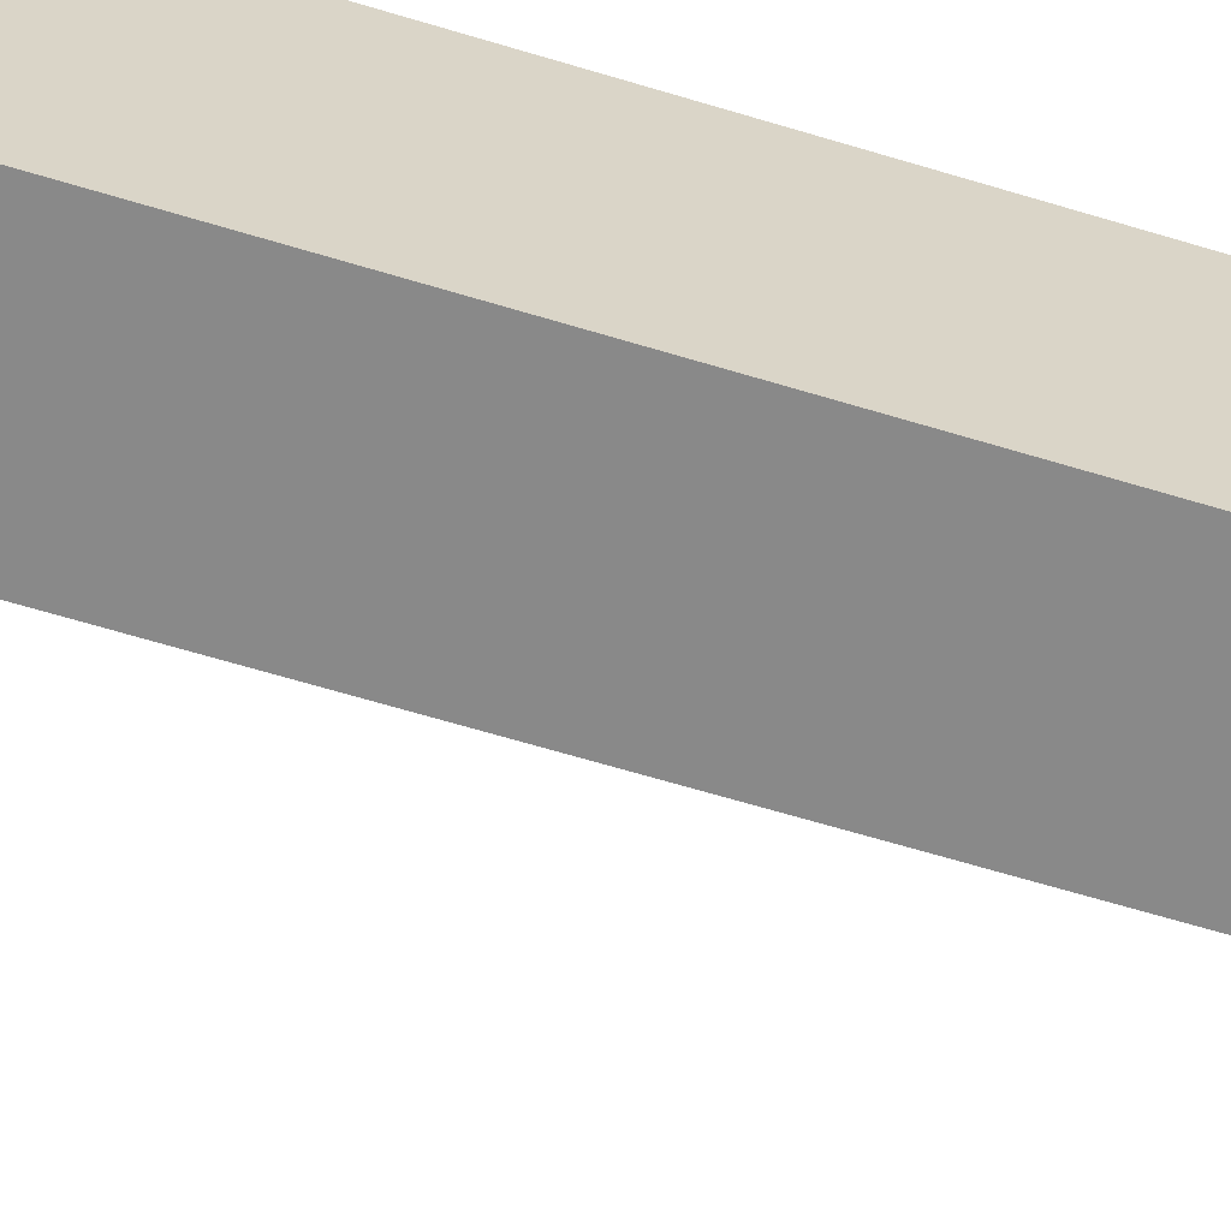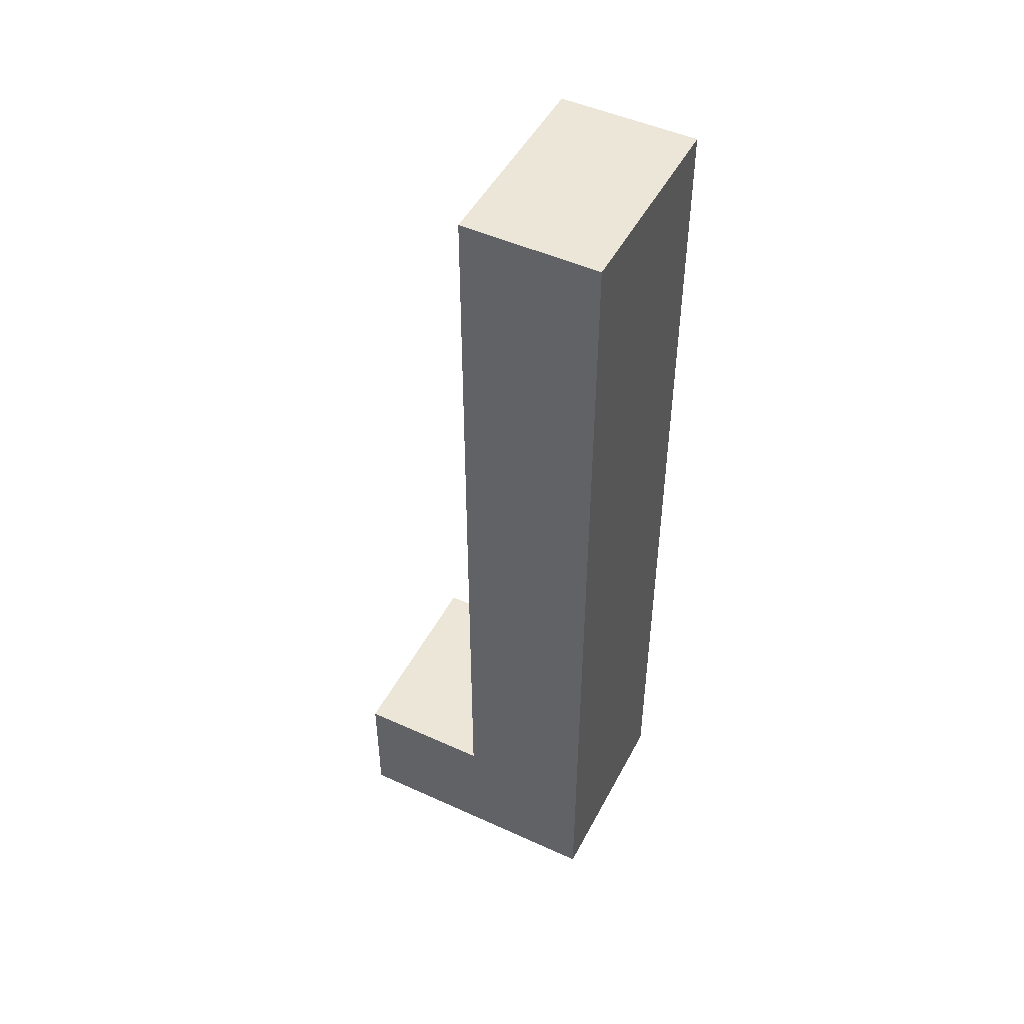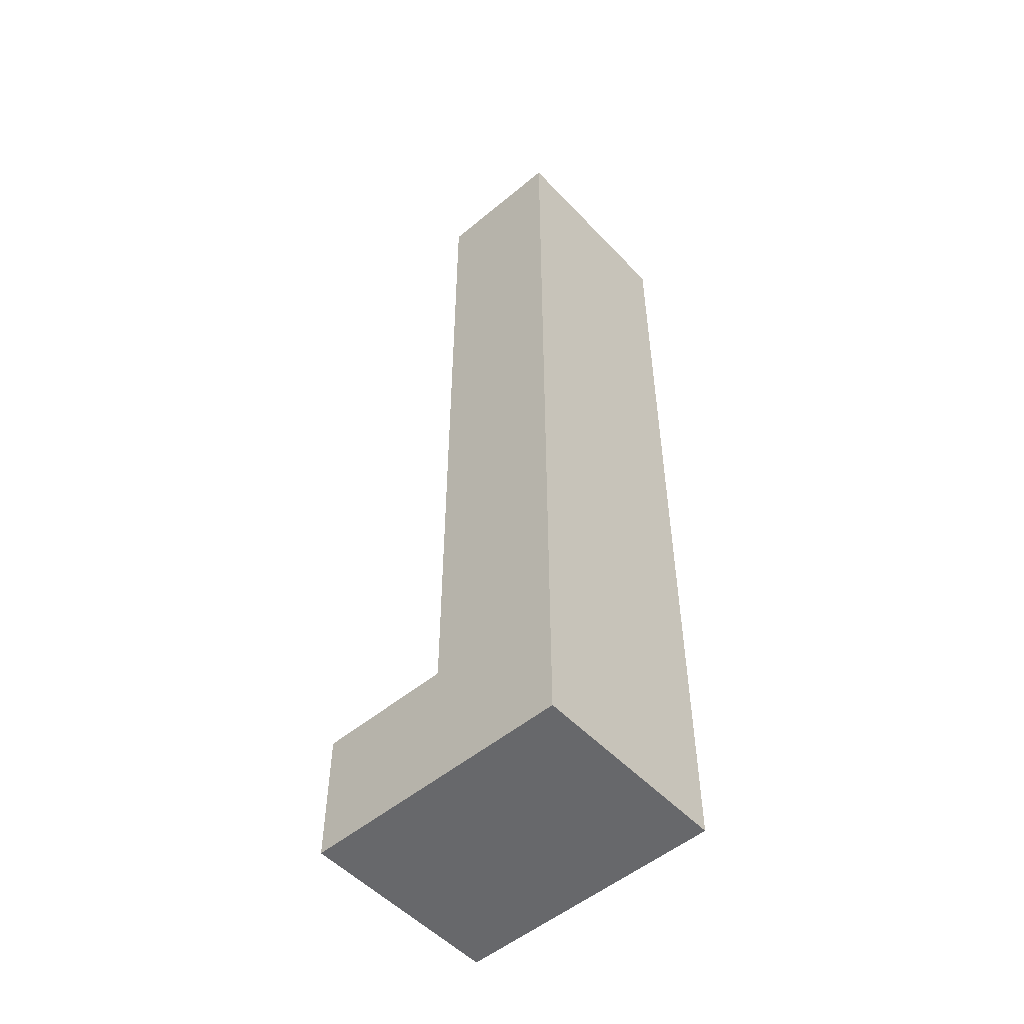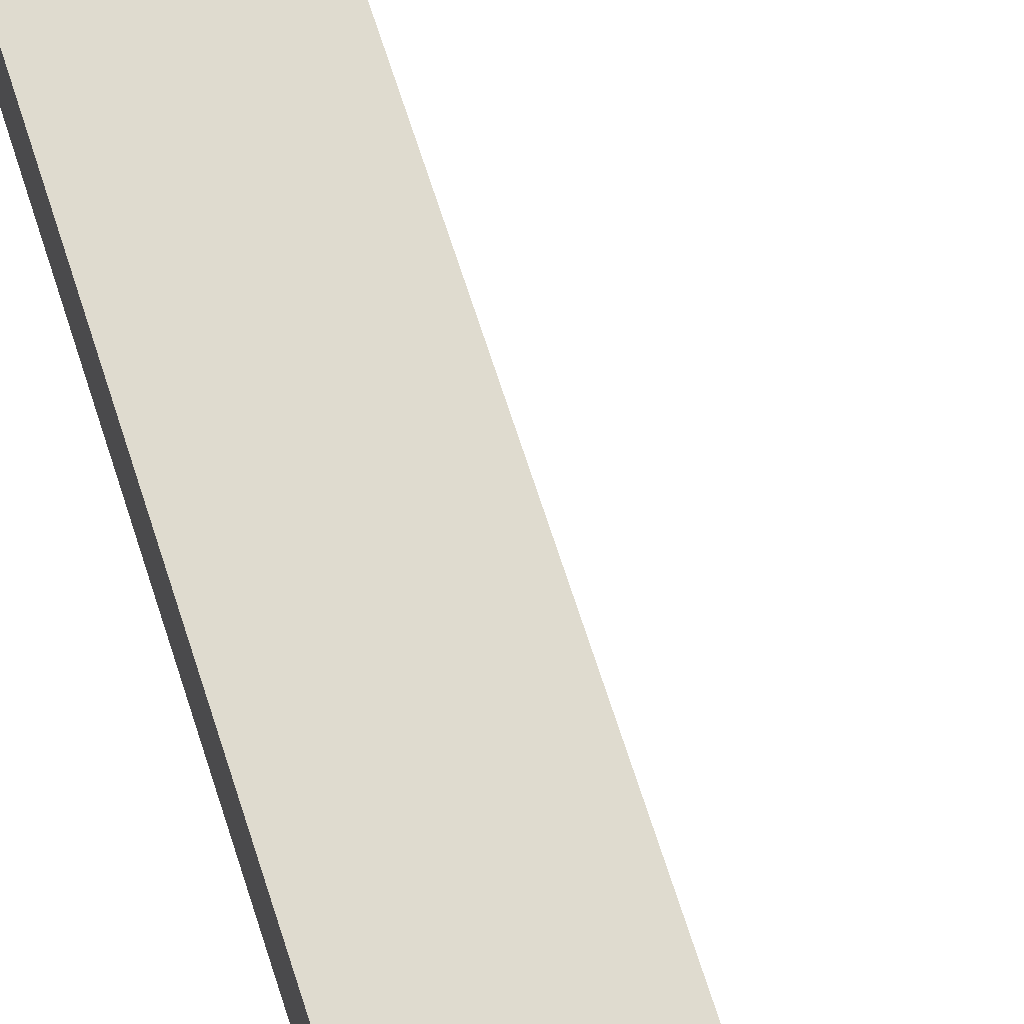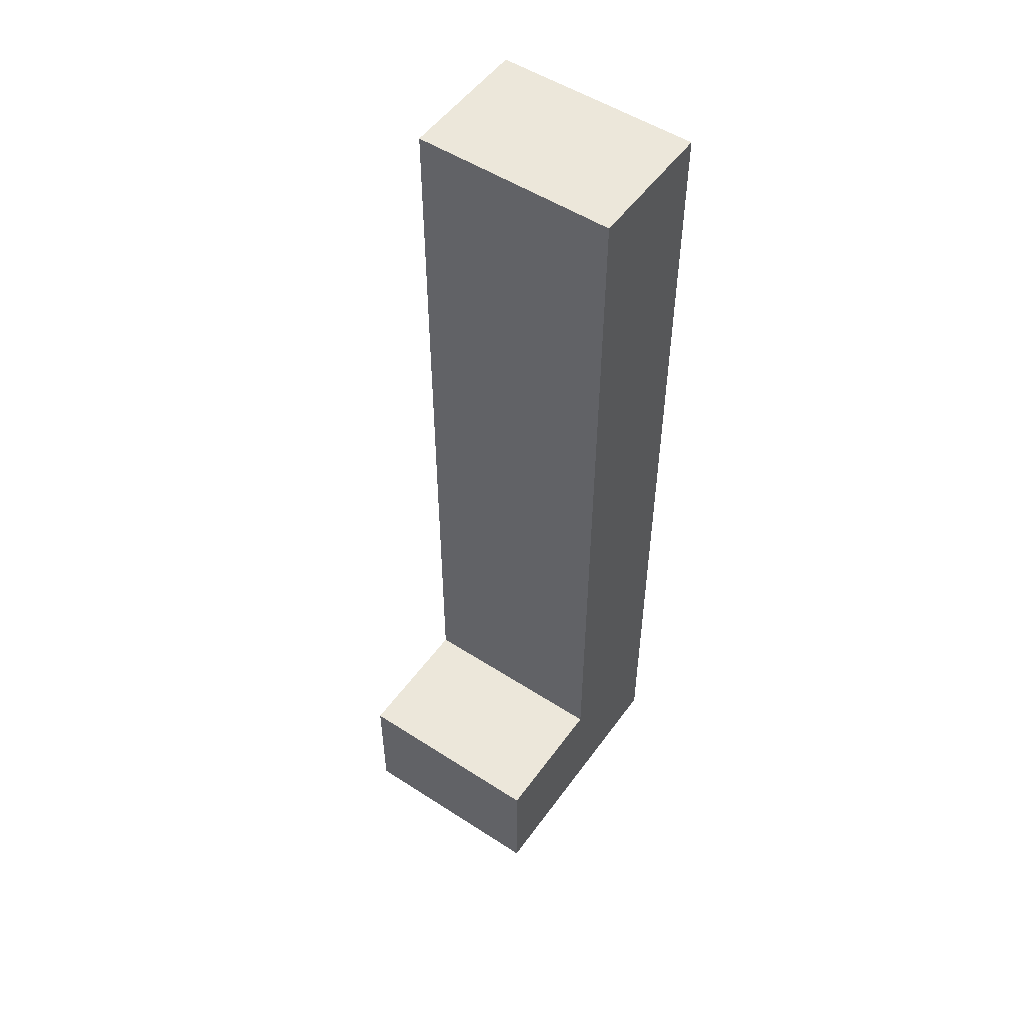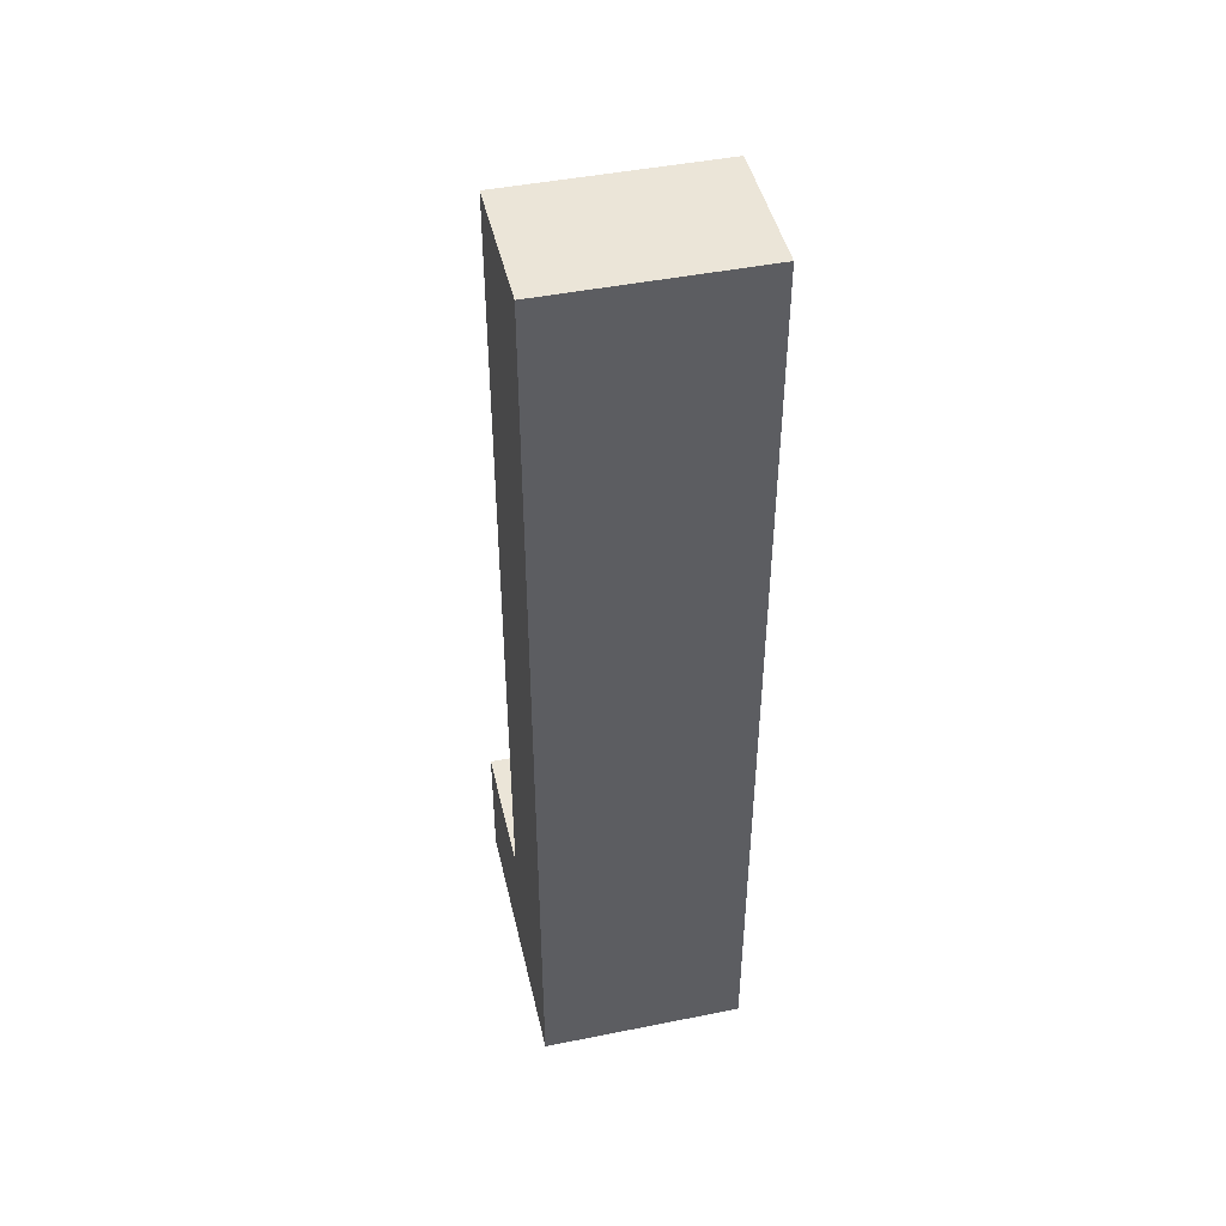
<metadata>
{"format":"obj","ext":"obj","renderer":"f3d","projection":"perspective","resolution":1024,"background":"white","views":[{"elev":-63.2,"azim":72.8,"up":"+Y"},{"elev":48.6,"azim":26.9,"up":"+Z"},{"elev":-52.3,"azim":41.8,"up":"+Z"},{"elev":70.5,"azim":162.1,"up":"+Y"},{"elev":52.4,"azim":-55.1,"up":"+Z"},{"elev":45.9,"azim":77.1,"up":"+Z"}]}
</metadata>
<code>
o
v 9.2 1.5 -0.2
v 9.2 1.5 -1.2
v 9.2 3 -0.2
v 9.2 3 -1.2
v 10.2 1.5 5.8
v 10.2 1.5 -0.2
v 10.2 3 5.8
v 10.2 3 -0.2
v 11.2 1.5 5.8
v 11.2 1.5 -1.2
v 11.2 3 5.8
v 11.2 3 -1.2
v 10.2 1.5 5.8
v 10.2 3 5.8
v 11.2 1.5 5.8
v 11.2 3 5.8
v 9.2 1.5 -0.2
v 9.2 3 -0.2
v 10.2 1.5 -0.2
v 10.2 3 -0.2
v 9.2 1.5 -1.2
v 9.2 3 -1.2
v 11.2 1.5 -1.2
v 11.2 3 -1.2
v 10.2 1.5 5.8
v 11.2 1.5 5.8
v 9.2 1.5 -0.2
v 10.2 1.5 -0.2
v 9.2 1.5 -1.2
v 11.2 1.5 -1.2
v 10.2 3 5.8
v 11.2 3 5.8
v 9.2 3 -0.2
v 10.2 3 -0.2
v 9.2 3 -1.2
v 11.2 3 -1.2
f 3 2 1
f 4 2 3
f 7 6 5
f 8 6 7
f 9 10 11
f 11 10 12
f 15 14 13
f 16 14 15
f 19 18 17
f 20 18 19
f 21 22 23
f 23 22 24
f 28 26 25
f 29 28 27
f 30 26 28
f 30 28 29
f 31 32 34
f 33 34 35
f 34 32 36
f 35 34 36

</code>
